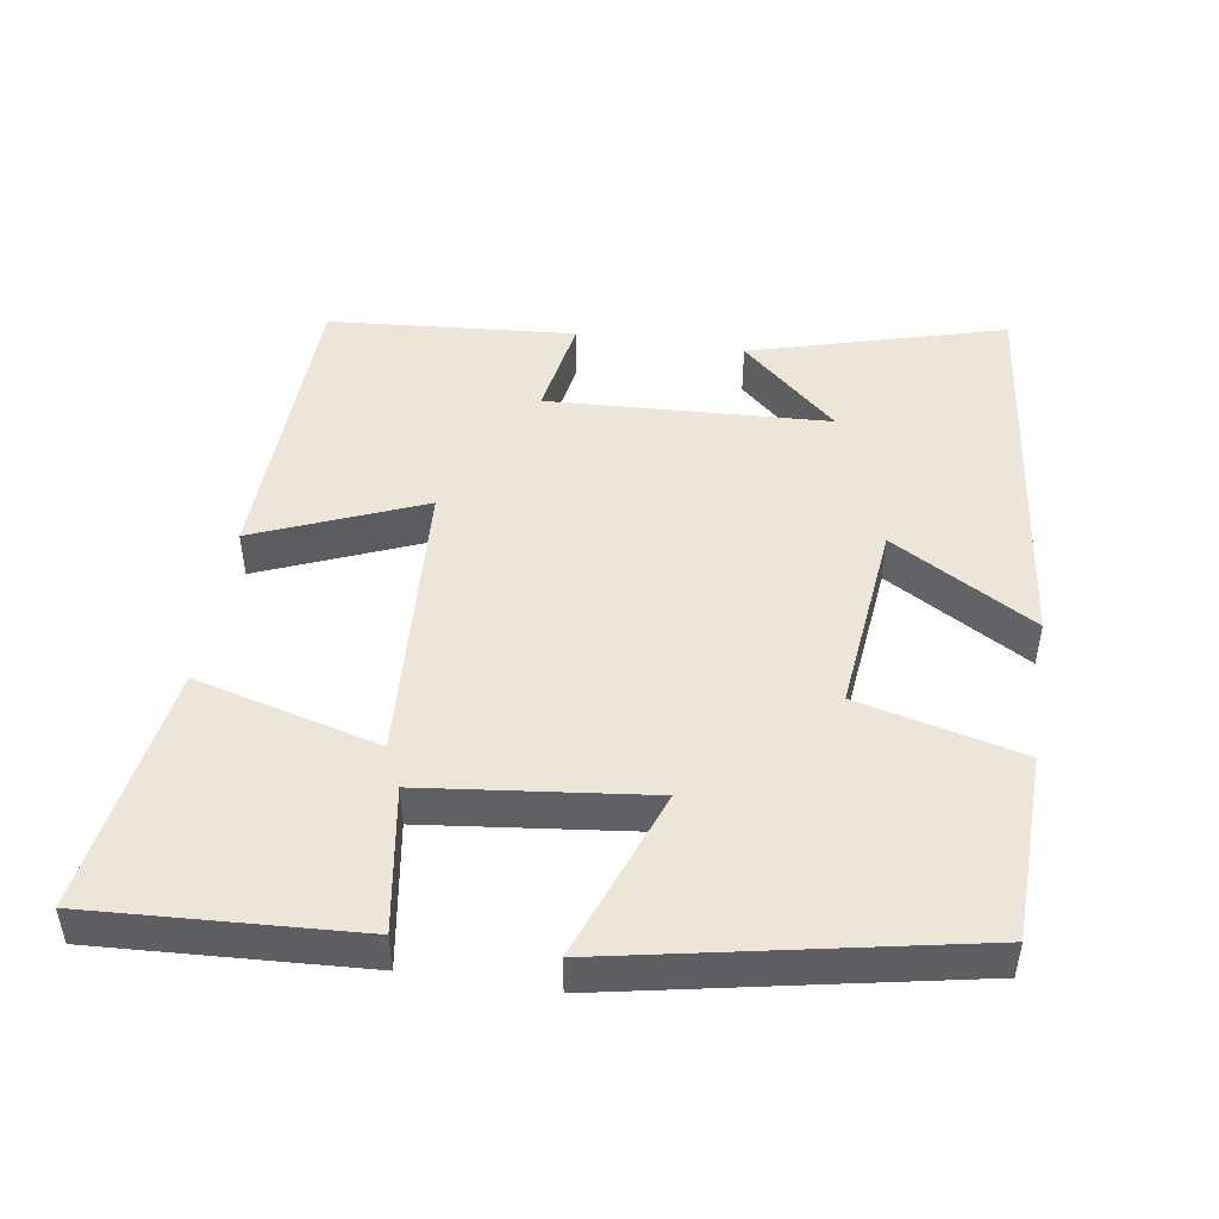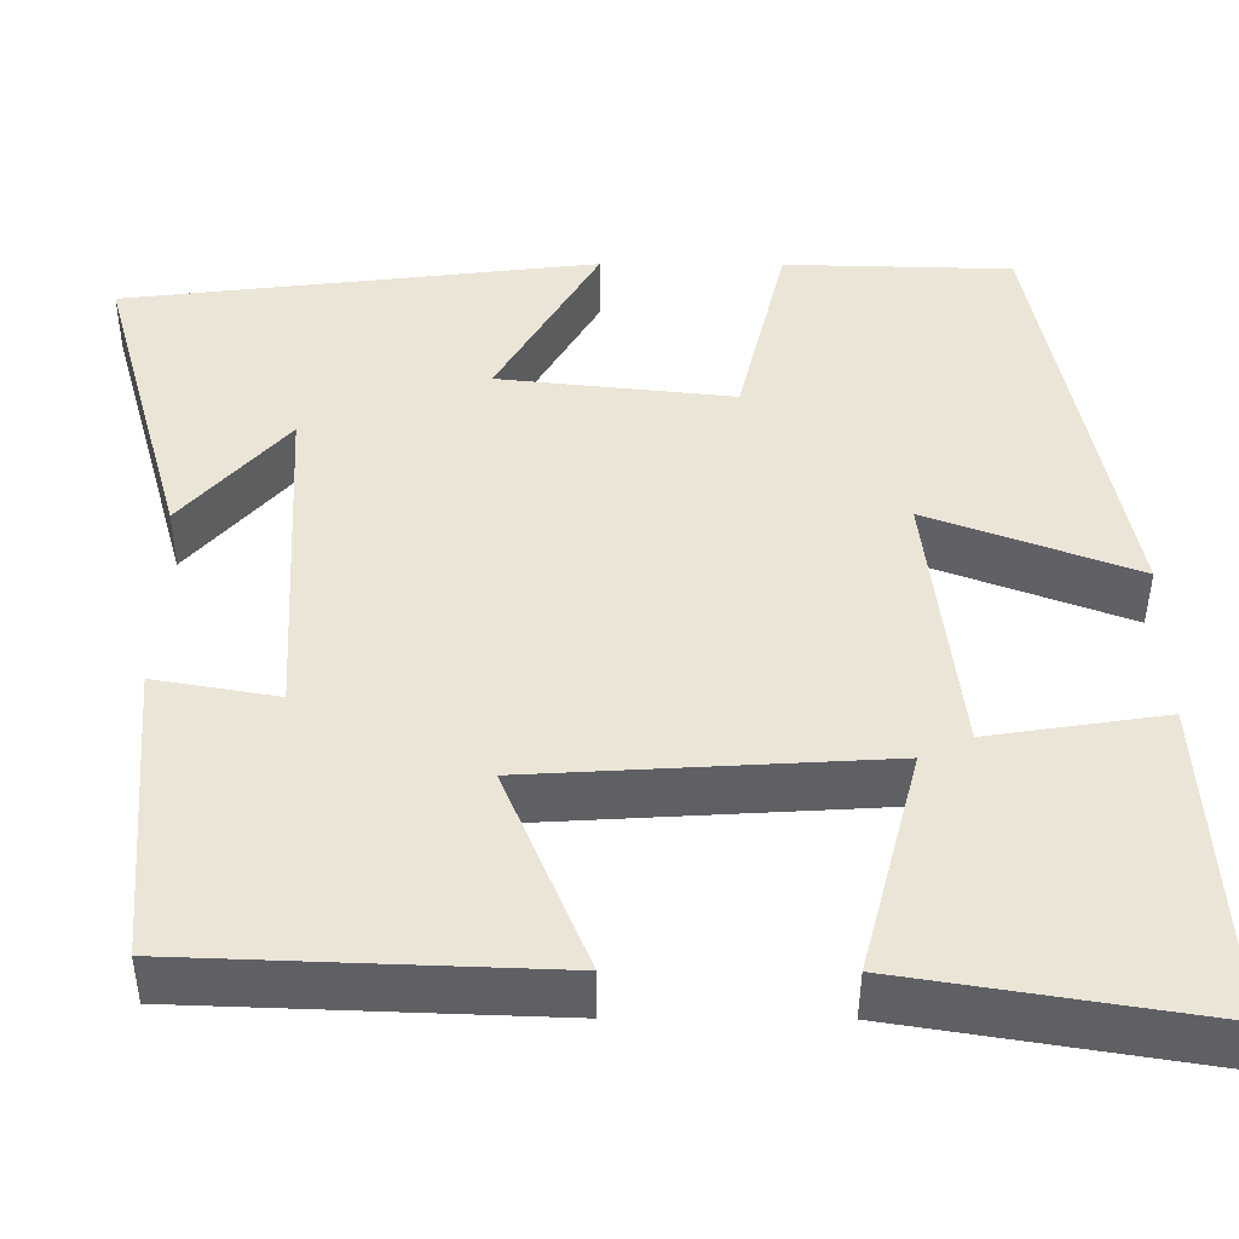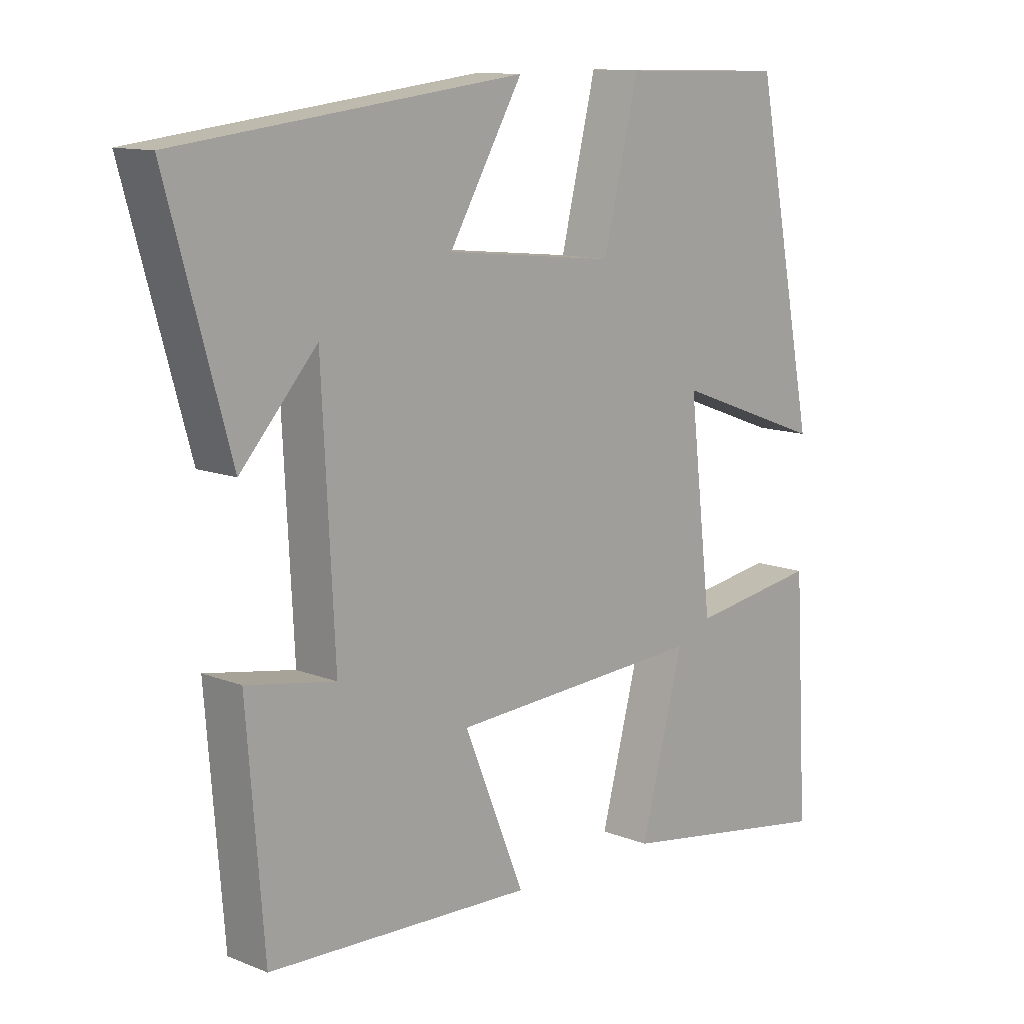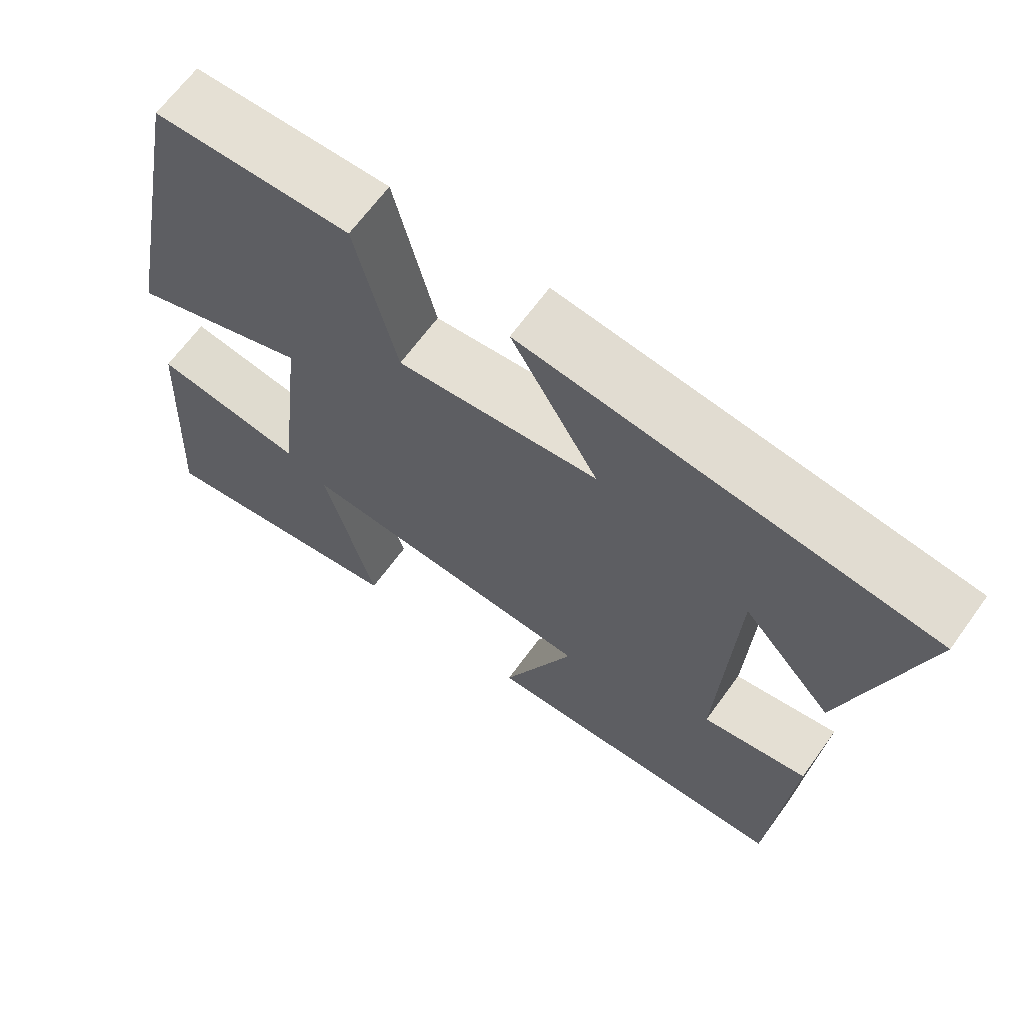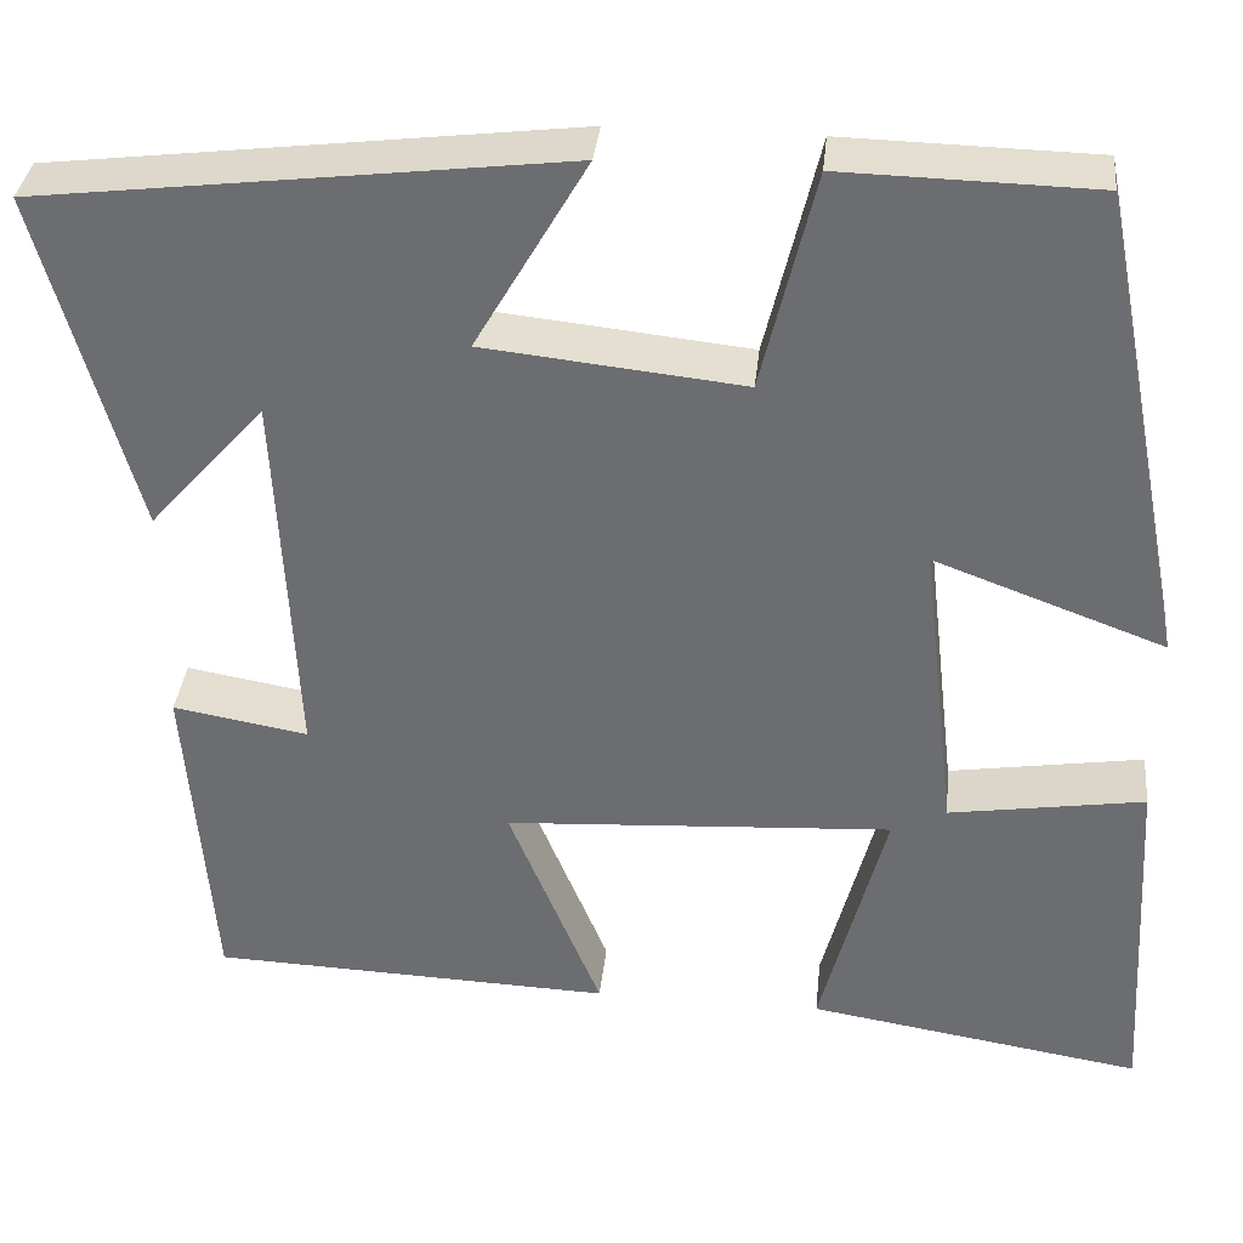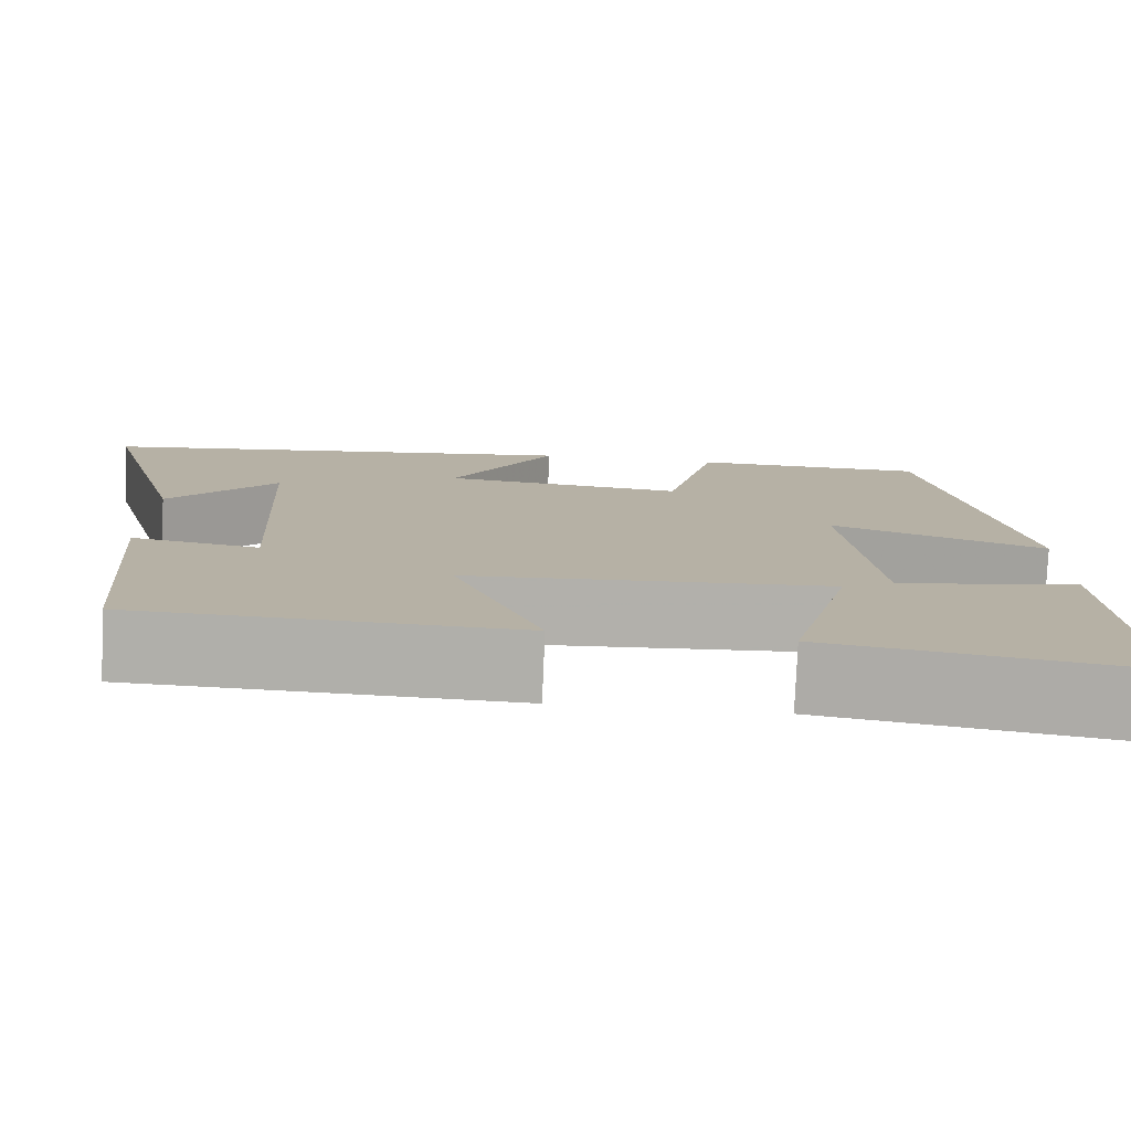
<metadata>
{"format":"obj","ext":"obj","renderer":"f3d","projection":"perspective","resolution":1024,"background":"white","views":[{"elev":47.9,"azim":-81.2,"up":"+Y"},{"elev":-44.6,"azim":179.7,"up":"+Z"},{"elev":11.8,"azim":133.6,"up":"+Z"},{"elev":65.8,"azim":35.9,"up":"+Z"},{"elev":35.2,"azim":-174.1,"up":"+Z"},{"elev":-78.3,"azim":177.6,"up":"+Z"}]}
</metadata>
<code>
v 0.473 0.07 -0.485
v 0.059 0.07 -0.5
v 0.154 0.07 -0.269
v -0.244 0.07 -0.245
v -0.177 0.07 -0.5
v -0.521 0.07 -0.555
v -0.5 0.07 -0.187
v -0.3 0.07 -0.218
v -0.264 0.07 0.092
v -0.5 0.07 0.005
v -0.404 0.07 0.494
v -0.145 0.07 0.5
v -0.09 0.07 0.274
v 0.176 0.07 0.302
v 0.061 0.07 0.5
v 0.598 0.07 0.435
v 0.5 0.07 0.085
v 0.381 0.07 0.219
v 0.361 0.07 -0.169
v 0.5 0.07 -0.145
v 0.473 0 -0.485
v 0.059 0 -0.5
v 0.154 0 -0.269
v -0.244 0 -0.245
v -0.177 0 -0.5
v -0.521 0 -0.555
v -0.5 0 -0.187
v -0.3 0 -0.218
v -0.264 0 0.092
v -0.5 0 0.005
v -0.404 0 0.494
v -0.145 0 0.5
v -0.09 0 0.274
v 0.176 0 0.302
v 0.061 0 0.5
v 0.598 0 0.435
v 0.5 0 0.085
v 0.381 0 0.219
v 0.361 0 -0.169
v 0.5 0 -0.145
f 19 20 1 2
f 18 19 2 3
f 16 17 18
f 14 15 16 18
f 13 14 18 3
f 10 11 12 13
f 9 10 13
f 8 9 13 3
f 5 6 7 8
f 4 5 8
f 3 4 8
f 22 21 40 39
f 23 22 39 38
f 38 37 36
f 38 36 35 34
f 23 38 34 33
f 33 32 31 30
f 33 30 29
f 23 33 29 28
f 28 27 26 25
f 28 25 24
f 28 24 23
f 1 21 22 2
f 2 22 23 3
f 3 23 24 4
f 4 24 25 5
f 5 25 26 6
f 6 26 27 7
f 7 27 28 8
f 8 28 29 9
f 9 29 30 10
f 10 30 31 11
f 11 31 32 12
f 12 32 33 13
f 13 33 34 14
f 14 34 35 15
f 15 35 36 16
f 16 36 37 17
f 17 37 38 18
f 18 38 39 19
f 19 39 40 20
f 20 40 21 1

</code>
